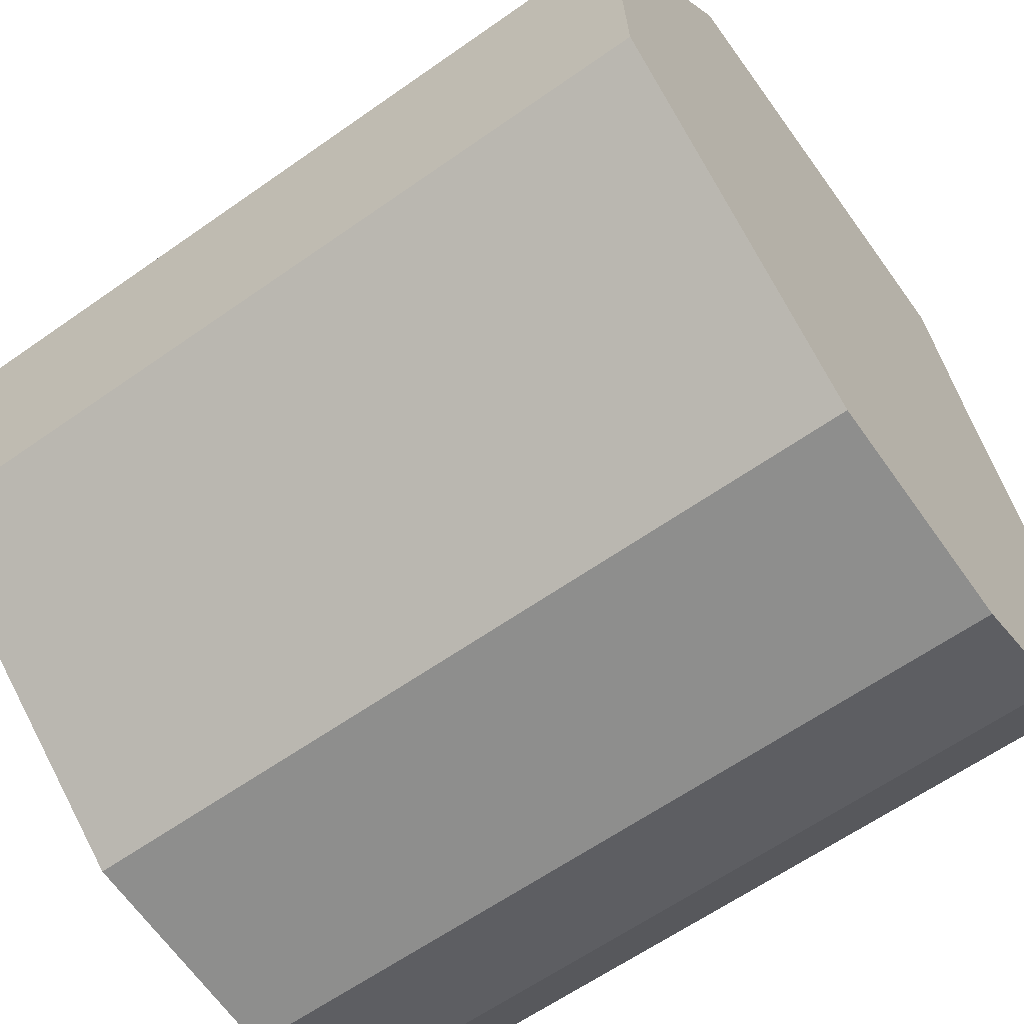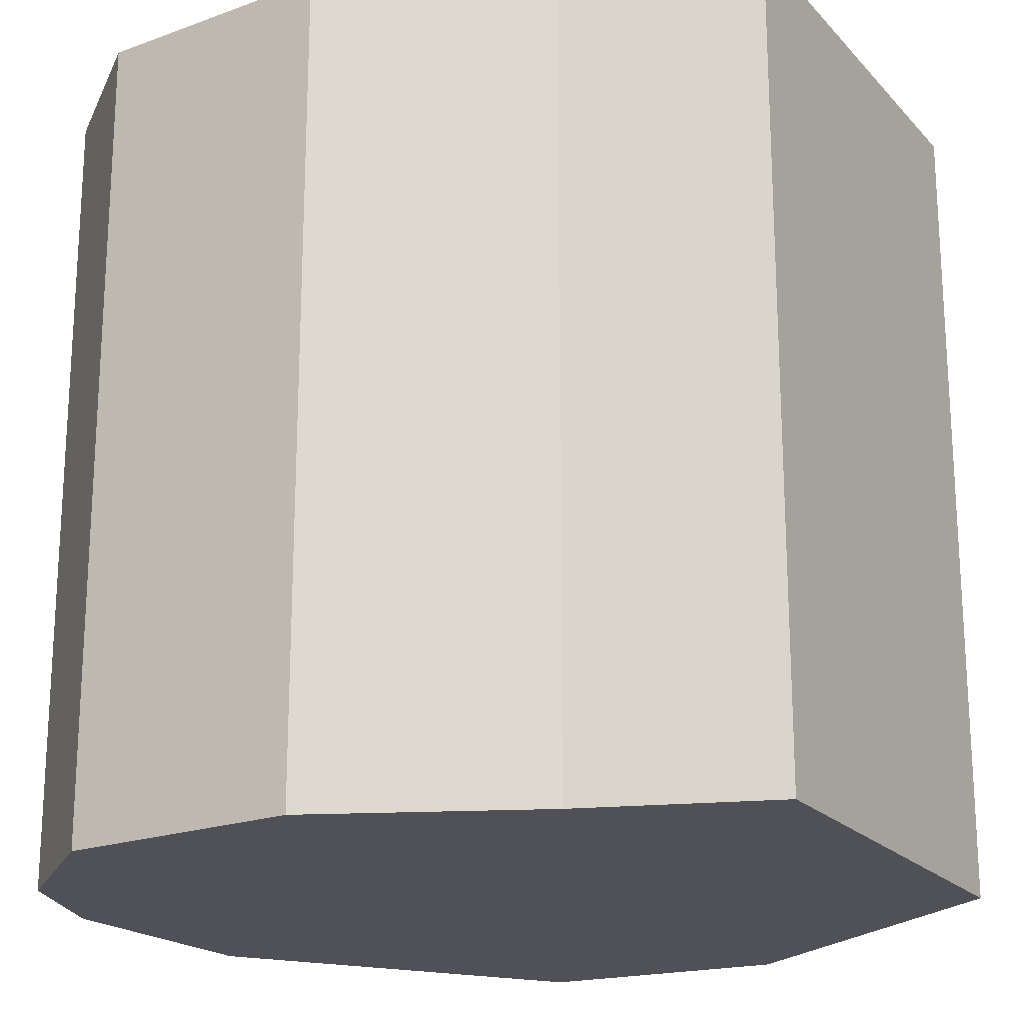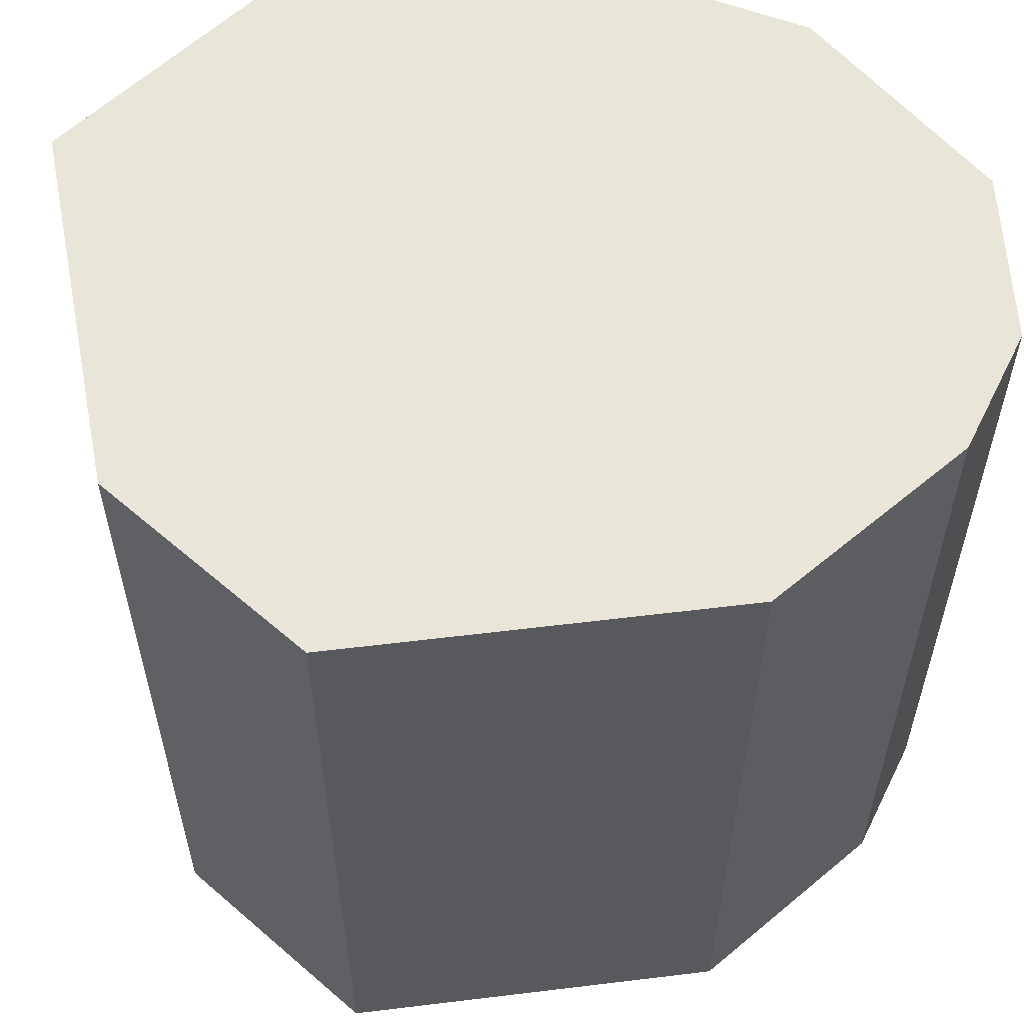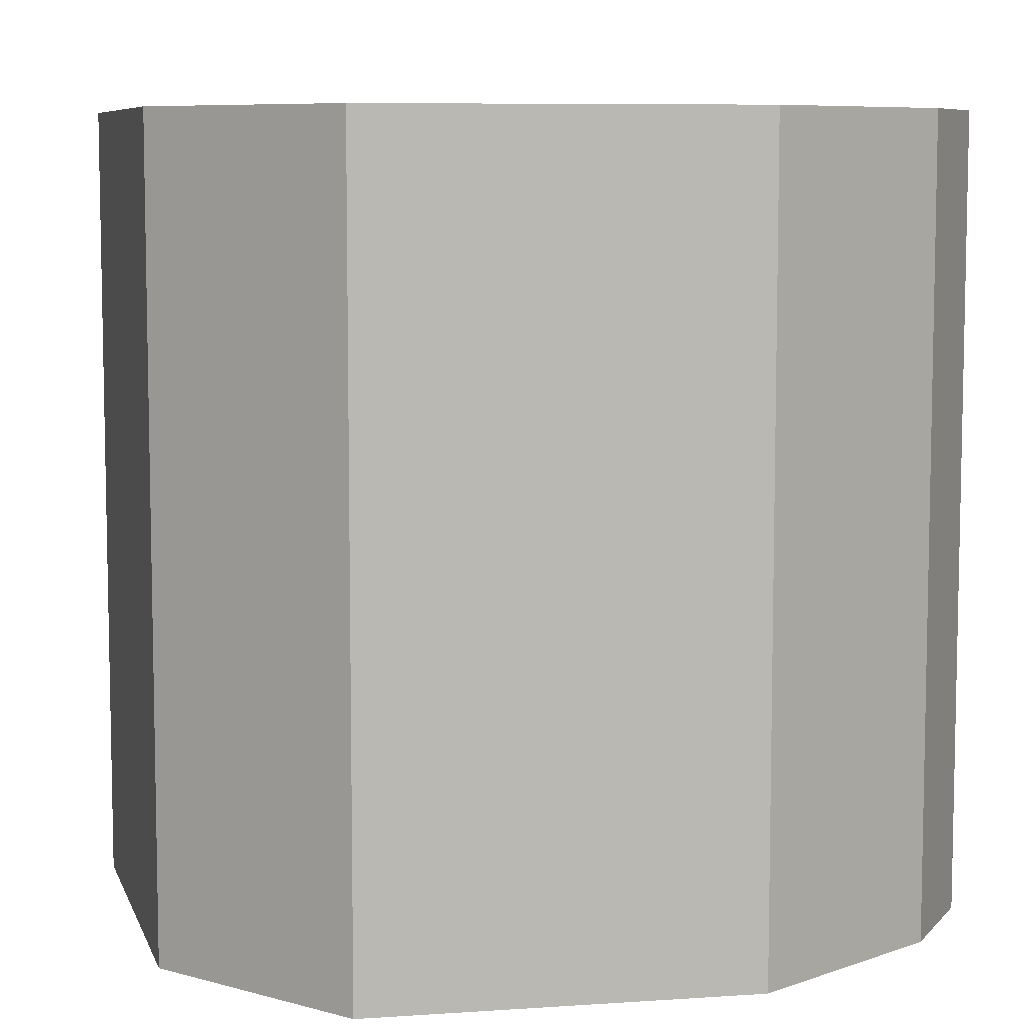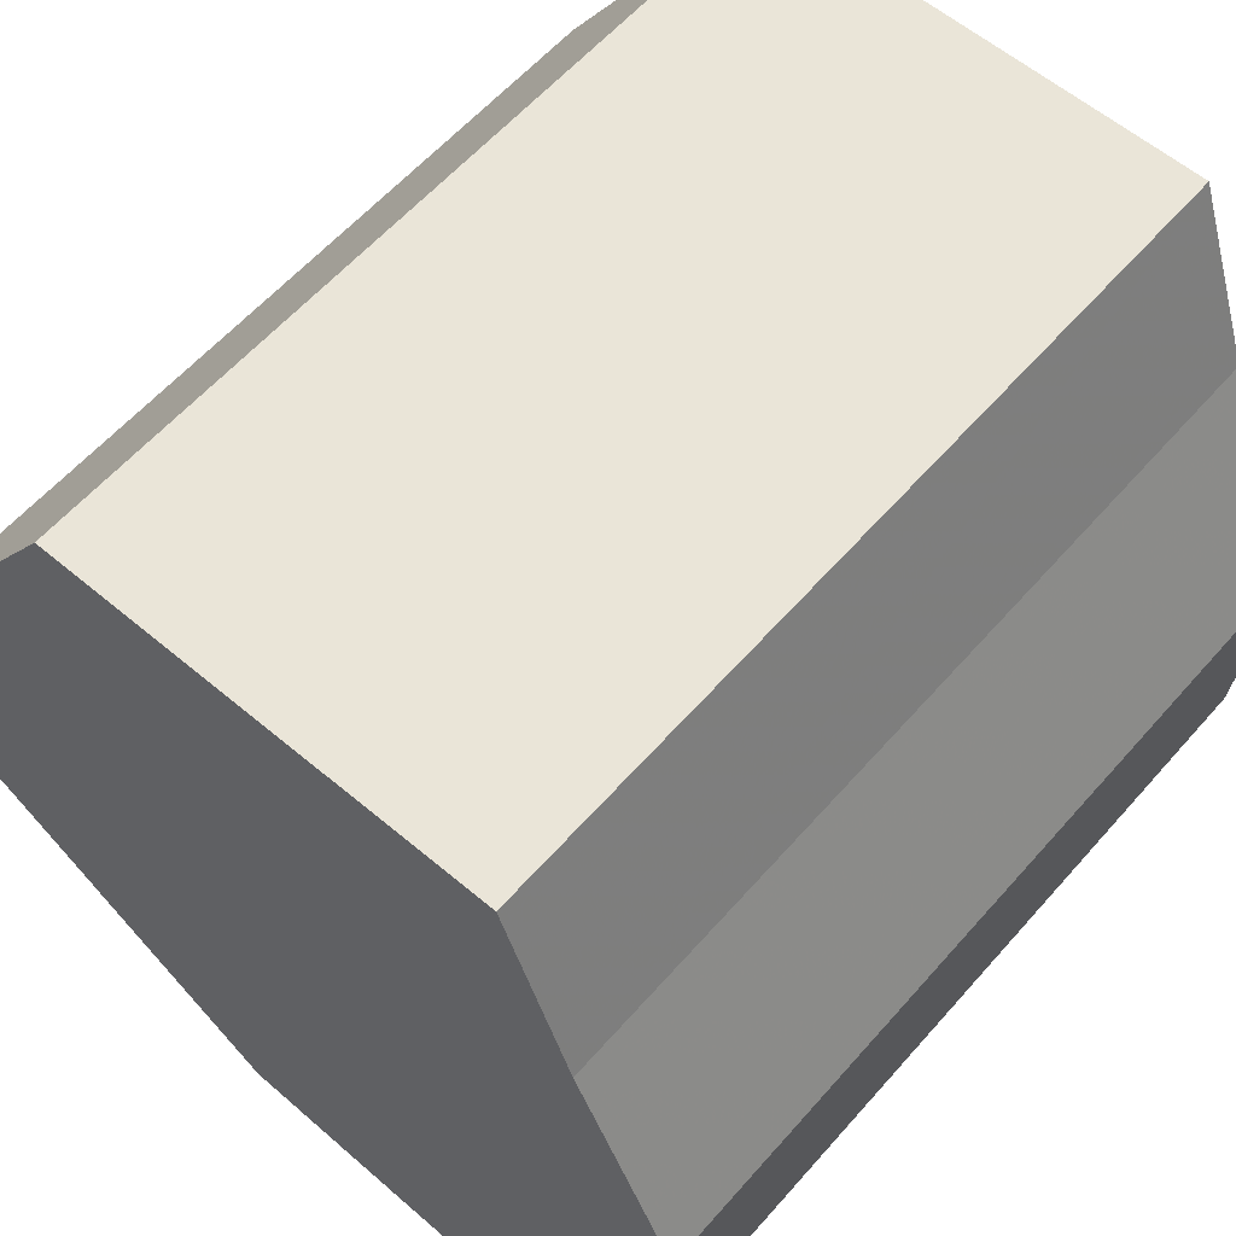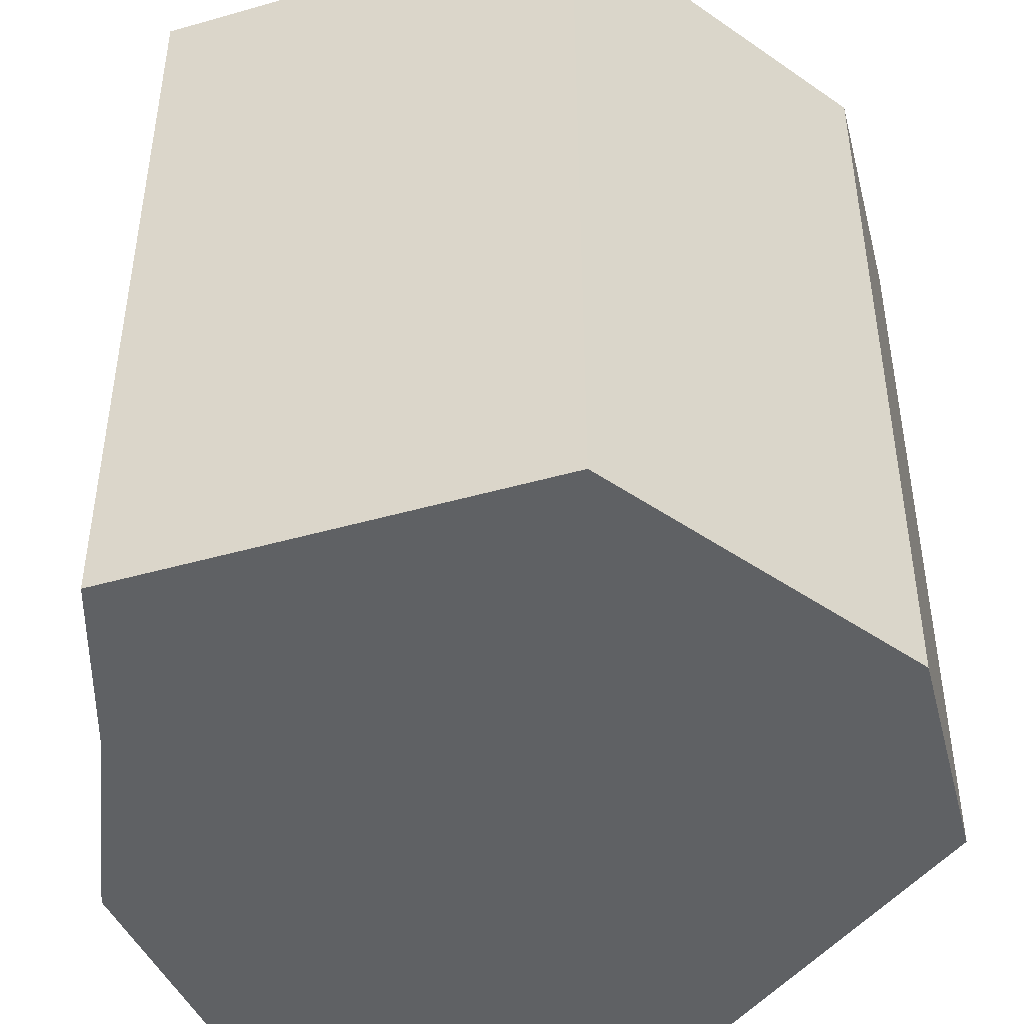
<metadata>
{"format":"obj","ext":"obj","renderer":"f3d","projection":"perspective","resolution":1024,"background":"white","views":[{"elev":-62.1,"azim":-54.4,"up":"+Y"},{"elev":-20.4,"azim":119.3,"up":"+Z"},{"elev":58.4,"azim":-44.5,"up":"+Z"},{"elev":7.6,"azim":-48.3,"up":"+Z"},{"elev":59.4,"azim":40.9,"up":"+Y"},{"elev":-45.5,"azim":-161.8,"up":"+Z"}]}
</metadata>
<code>
v -0.2042 -0.9623 1
v -0.9598 -0.3861 1
v -1 0.2193 1
v -0.4854 1 1
v 0.6024 1 1
v 0.7628 0.5487 1
v 1 0.02114 1
v 0.9539 -0.5739 1
v 0.673 -0.8936 1
v 0.3681 -1 1
v -0.2042 -0.9623 -1
v -0.9598 -0.3861 -1
v -1 0.2193 -1
v -0.4854 1 -1
v 0.6024 1 -1
v 0.7628 0.5487 -1
v 1 0.02114 -1
v 0.9539 -0.5739 -1
v 0.673 -0.8936 -1
v 0.3681 -1 -1
f 6 3 1
f 2 1 3
f 7 1 10
f 4 3 6
f 6 1 7
f 9 8 10
f 8 7 10
f 5 4 6
f 11 13 16
f 13 11 12
f 20 11 17
f 16 13 14
f 17 11 16
f 20 18 19
f 20 17 18
f 16 14 15
f 12 11 2
f 2 11 1
f 13 12 3
f 3 12 2
f 14 13 4
f 4 13 3
f 15 14 5
f 5 14 4
f 16 15 6
f 6 15 5
f 17 16 7
f 7 16 6
f 18 17 8
f 8 17 7
f 19 18 9
f 9 18 8
f 11 20 1
f 1 20 10
f 20 19 10
f 10 19 9

</code>
